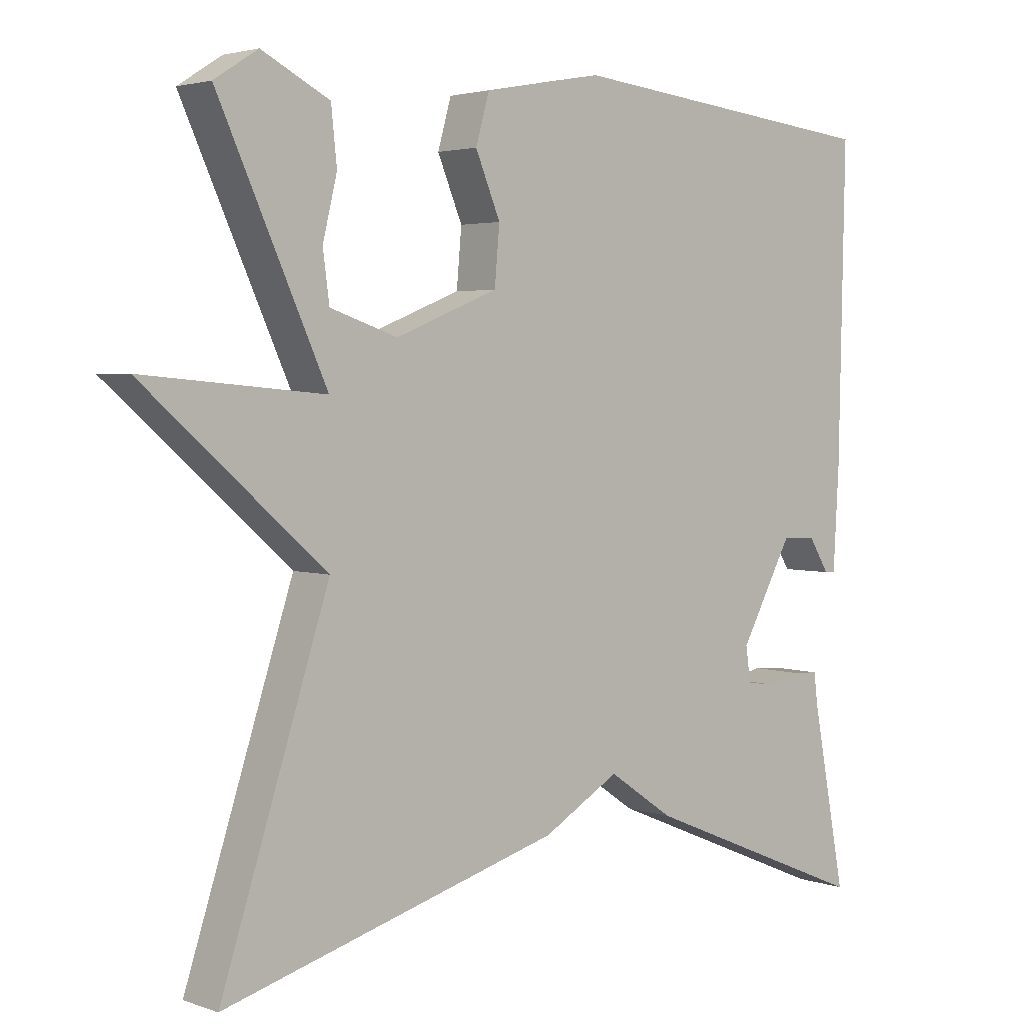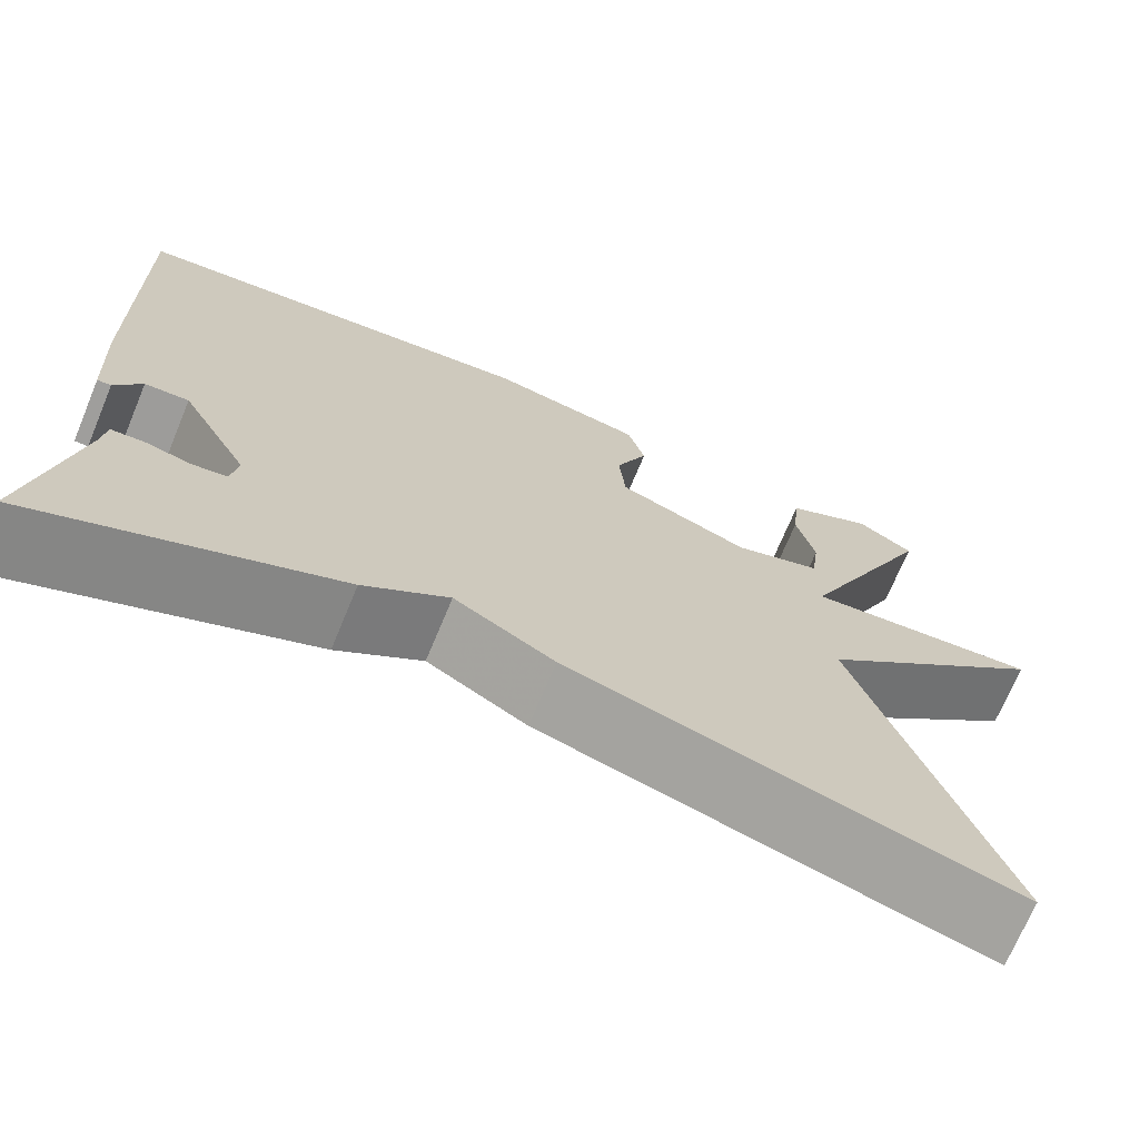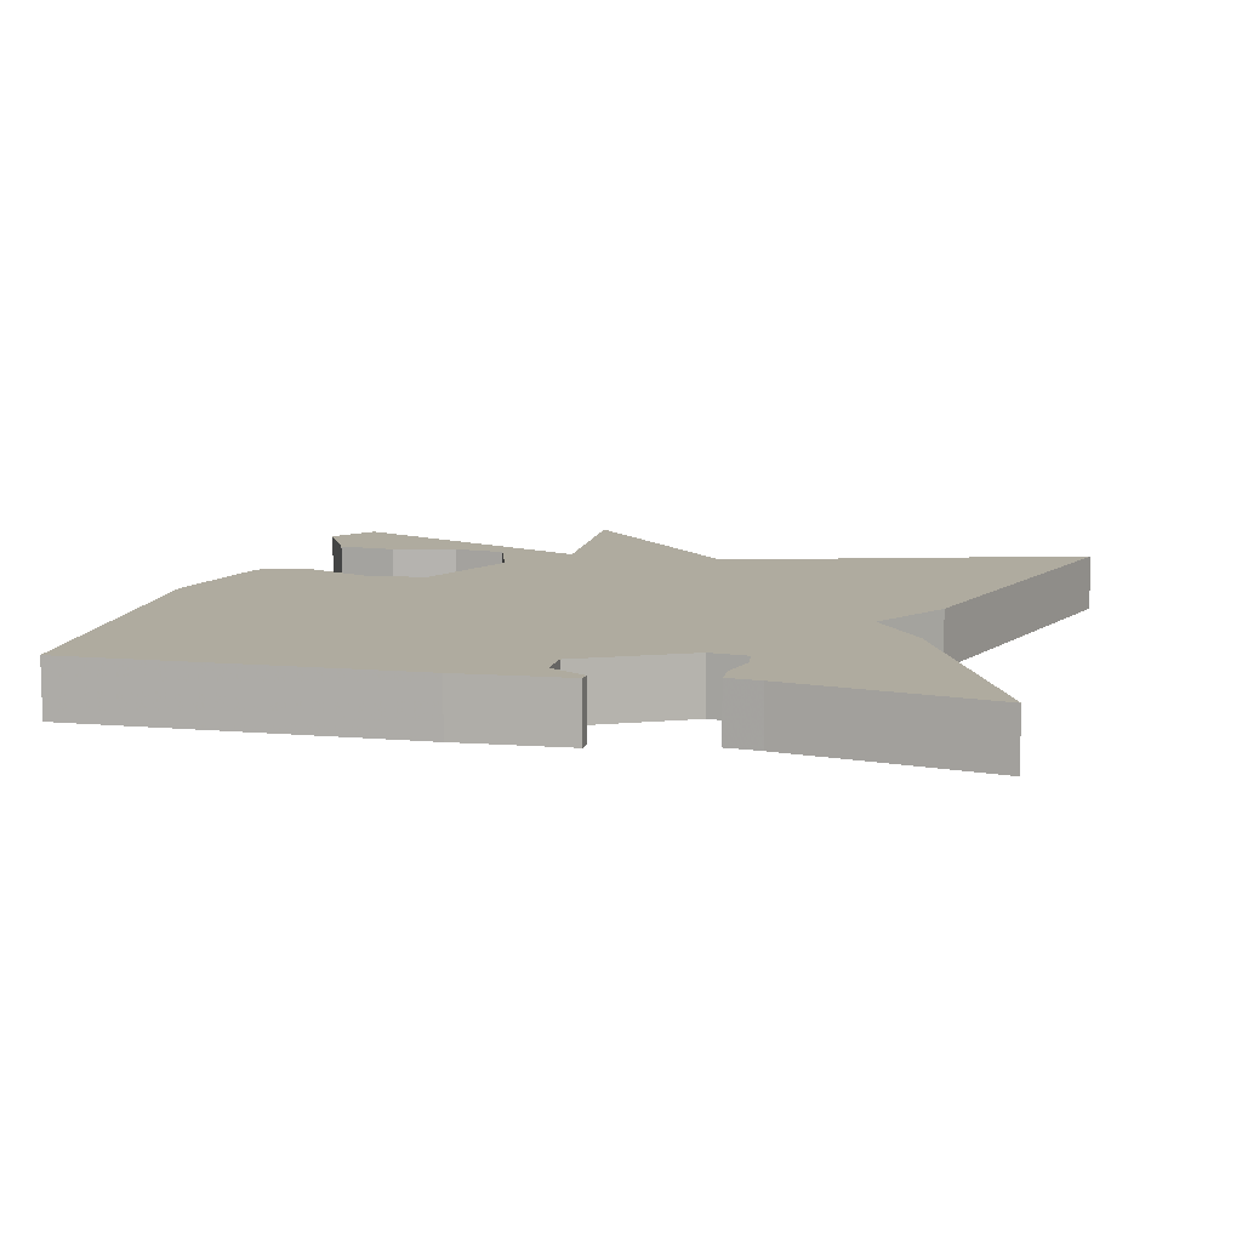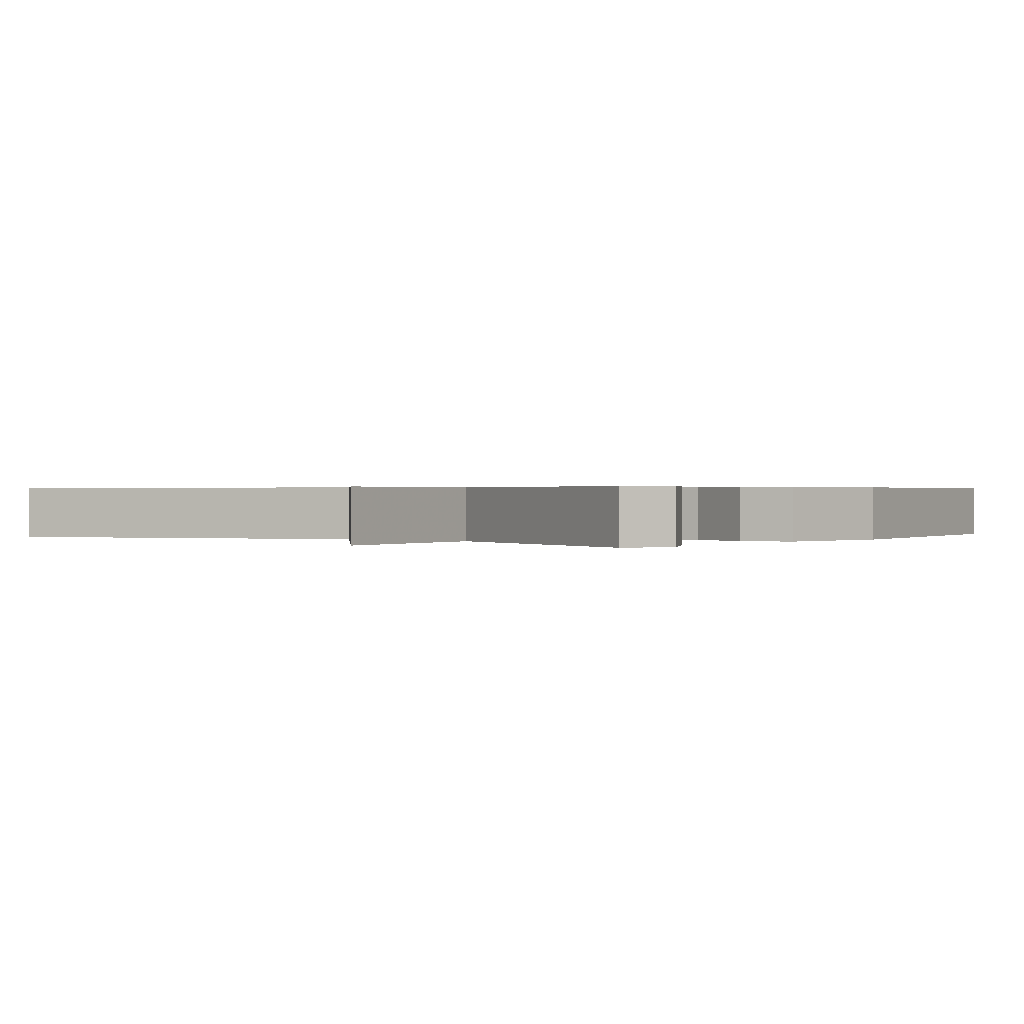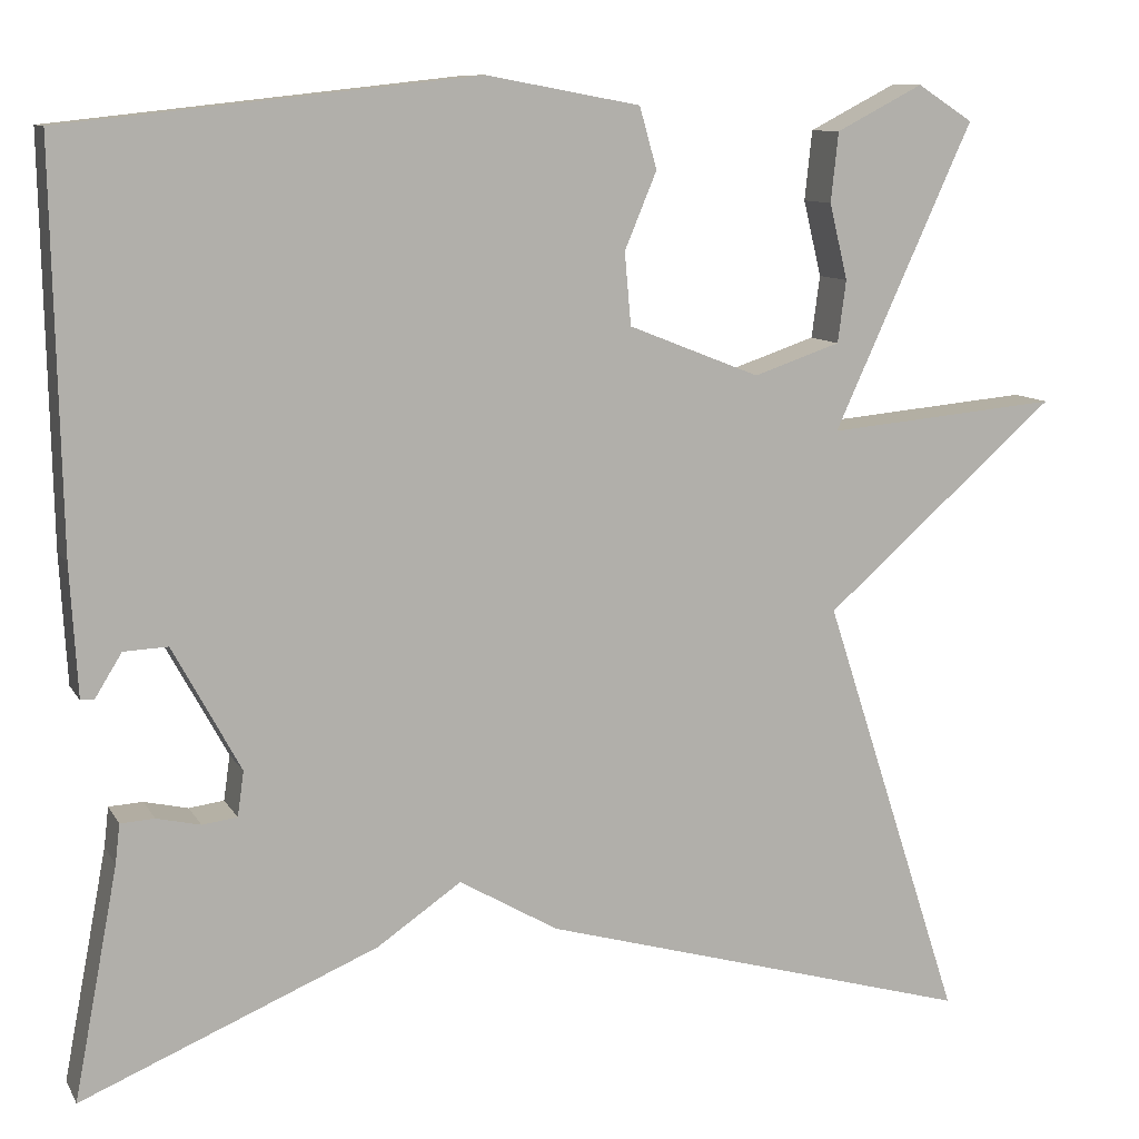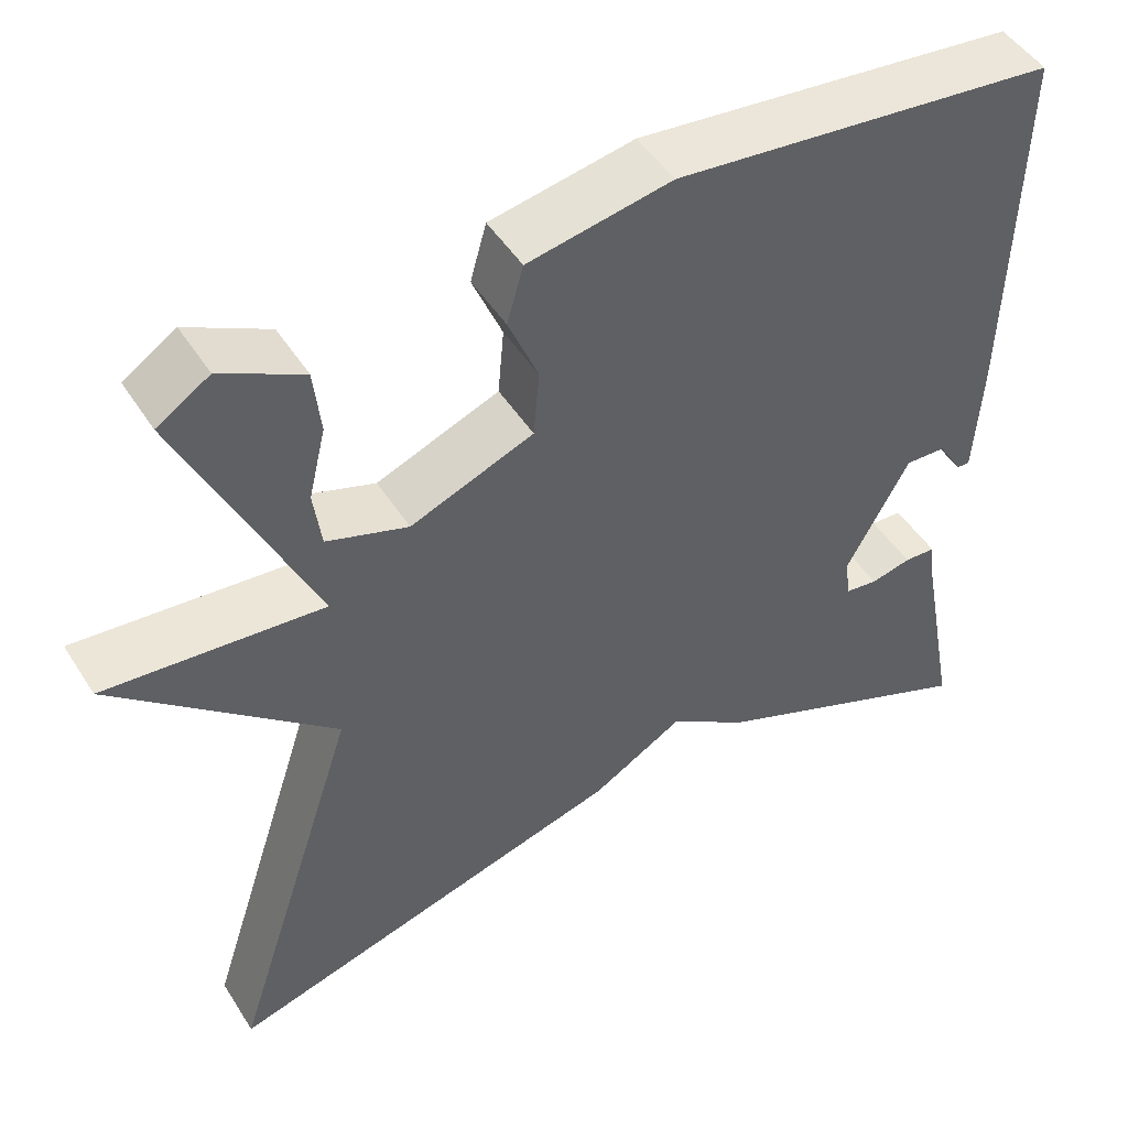
<metadata>
{"format":"obj","ext":"obj","renderer":"f3d","projection":"perspective","resolution":1024,"background":"white","views":[{"elev":3.2,"azim":-40.6,"up":"+Z"},{"elev":-70.9,"azim":157.4,"up":"+Z"},{"elev":9.6,"azim":104.3,"up":"+Y"},{"elev":0.5,"azim":-54.0,"up":"+Y"},{"elev":10.1,"azim":161.2,"up":"+Z"},{"elev":48.4,"azim":-31.1,"up":"+Z"}]}
</metadata>
<code>
v 0.5 0.07 0.5
v 0.491 0.07 0.068
v 0.483 0.07 -0.073
v 0.468 0.07 -0.073
v 0.439 0.07 -0.026
v 0.391 0.07 -0.024
v 0.317 0.07 -0.16
v 0.324 0.07 -0.209
v 0.362 0.07 -0.214
v 0.41 0.07 -0.203
v 0.447 0.07 -0.205
v 0.452 0.07 -0.248
v 0.5 0.07 -0.5
v 0.176 0.07 -0.365
v 0.084 0.07 -0.302
v -0.024 0.07 -0.365
v -0.5 0.07 -0.5
v -0.348 0.07 -0.033
v -0.603 0.07 0.19
v -0.348 0.07 0.167
v -0.5 0.07 0.5
v -0.439 0.07 0.539
v -0.344 0.07 0.49
v -0.336 0.07 0.414
v -0.356 0.07 0.331
v -0.347 0.07 0.263
v -0.252 0.07 0.231
v -0.108 0.07 0.288
v -0.101 0.07 0.367
v -0.136 0.07 0.451
v -0.117 0.07 0.518
v 0.051 0.07 0.549
v 0.5 0 0.5
v 0.491 0 0.068
v 0.483 0 -0.073
v 0.468 0 -0.073
v 0.439 0 -0.026
v 0.391 0 -0.024
v 0.317 0 -0.16
v 0.324 0 -0.209
v 0.362 0 -0.214
v 0.41 0 -0.203
v 0.447 0 -0.205
v 0.452 0 -0.248
v 0.5 0 -0.5
v 0.176 0 -0.365
v 0.084 0 -0.302
v -0.024 0 -0.365
v -0.5 0 -0.5
v -0.348 0 -0.033
v -0.603 0 0.19
v -0.348 0 0.167
v -0.5 0 0.5
v -0.439 0 0.539
v -0.344 0 0.49
v -0.336 0 0.414
v -0.356 0 0.331
v -0.347 0 0.263
v -0.252 0 0.231
v -0.108 0 0.288
v -0.101 0 0.367
v -0.136 0 0.451
v -0.117 0 0.518
v 0.051 0 0.549
f 32 1 2
f 31 32 2
f 30 31 2
f 29 30 2
f 28 29 2
f 27 28 2
f 23 24 25
f 22 23 25
f 21 22 25
f 20 21 25 26
f 18 19 20
f 18 20 26 27
f 18 27 2
f 17 18 2
f 16 17 2
f 15 16 2
f 12 13 14 15
f 11 12 15
f 10 11 15
f 9 10 15
f 2 3 4 5
f 2 5 6
f 15 2 6
f 8 9 15
f 7 8 15
f 6 7 15
f 34 33 64
f 34 64 63
f 34 63 62
f 34 62 61
f 34 61 60
f 34 60 59
f 57 56 55
f 57 55 54
f 57 54 53
f 58 57 53 52
f 52 51 50
f 59 58 52 50
f 34 59 50
f 34 50 49
f 34 49 48
f 34 48 47
f 47 46 45 44
f 47 44 43
f 47 43 42
f 47 42 41
f 37 36 35 34
f 38 37 34
f 38 34 47
f 47 41 40
f 47 40 39
f 47 39 38
f 1 33 34 2
f 2 34 35 3
f 3 35 36 4
f 4 36 37 5
f 5 37 38 6
f 6 38 39 7
f 7 39 40 8
f 8 40 41 9
f 9 41 42 10
f 10 42 43 11
f 11 43 44 12
f 12 44 45 13
f 13 45 46 14
f 14 46 47 15
f 15 47 48 16
f 16 48 49 17
f 17 49 50 18
f 18 50 51 19
f 19 51 52 20
f 20 52 53 21
f 21 53 54 22
f 22 54 55 23
f 23 55 56 24
f 24 56 57 25
f 25 57 58 26
f 26 58 59 27
f 27 59 60 28
f 28 60 61 29
f 29 61 62 30
f 30 62 63 31
f 31 63 64 32
f 32 64 33 1

</code>
